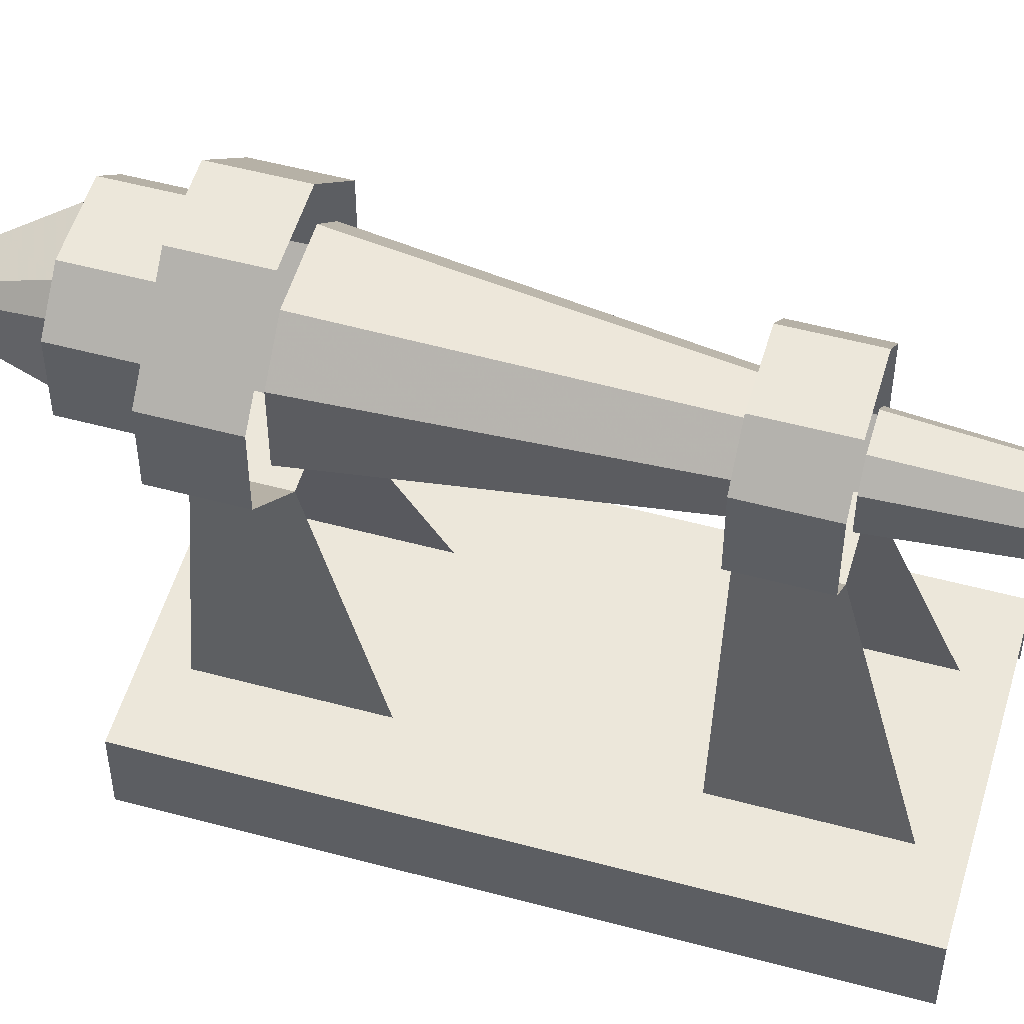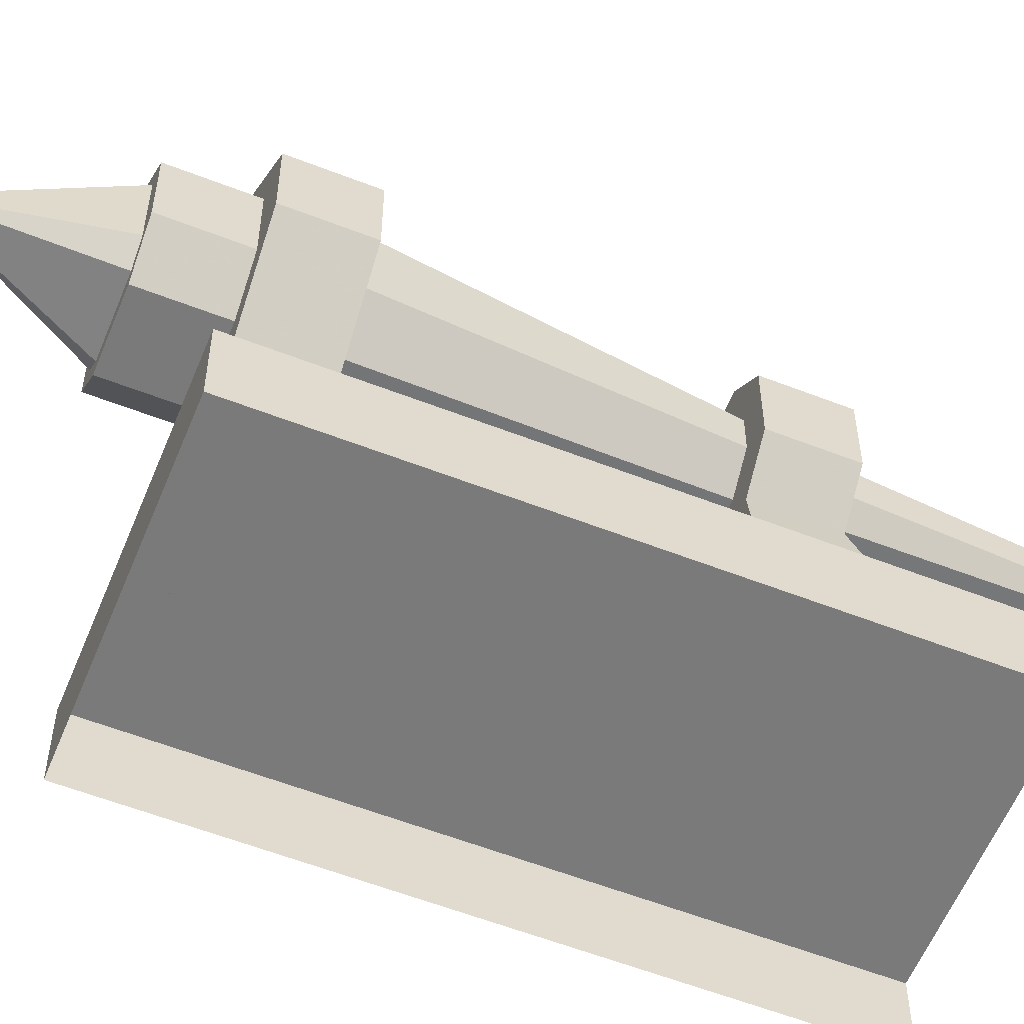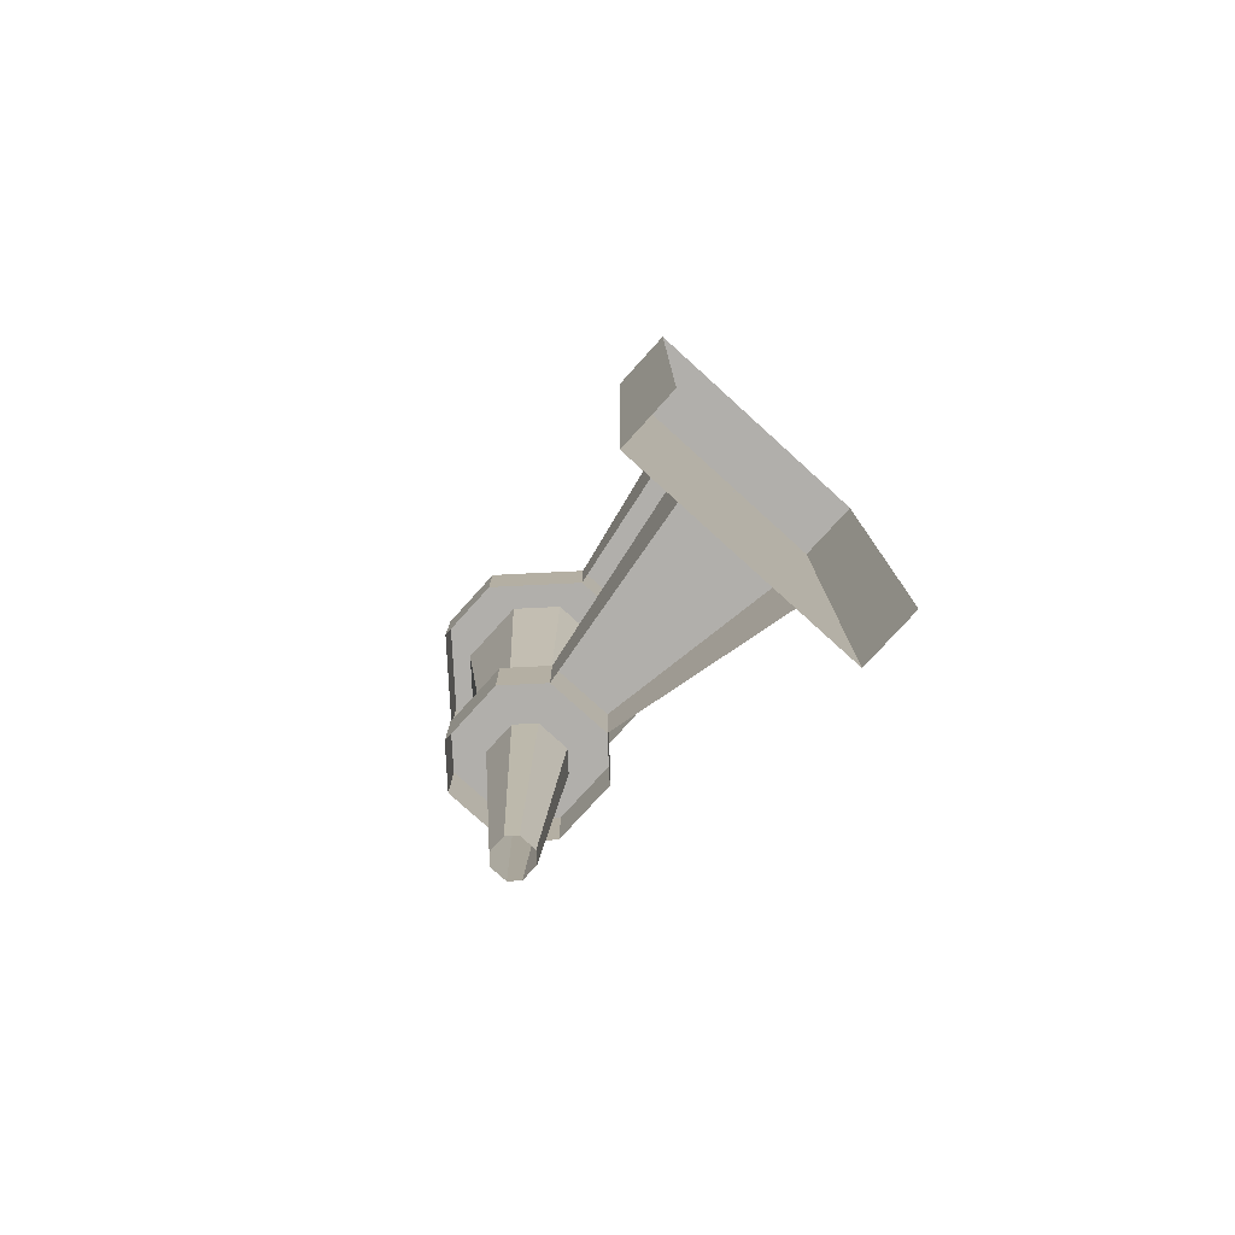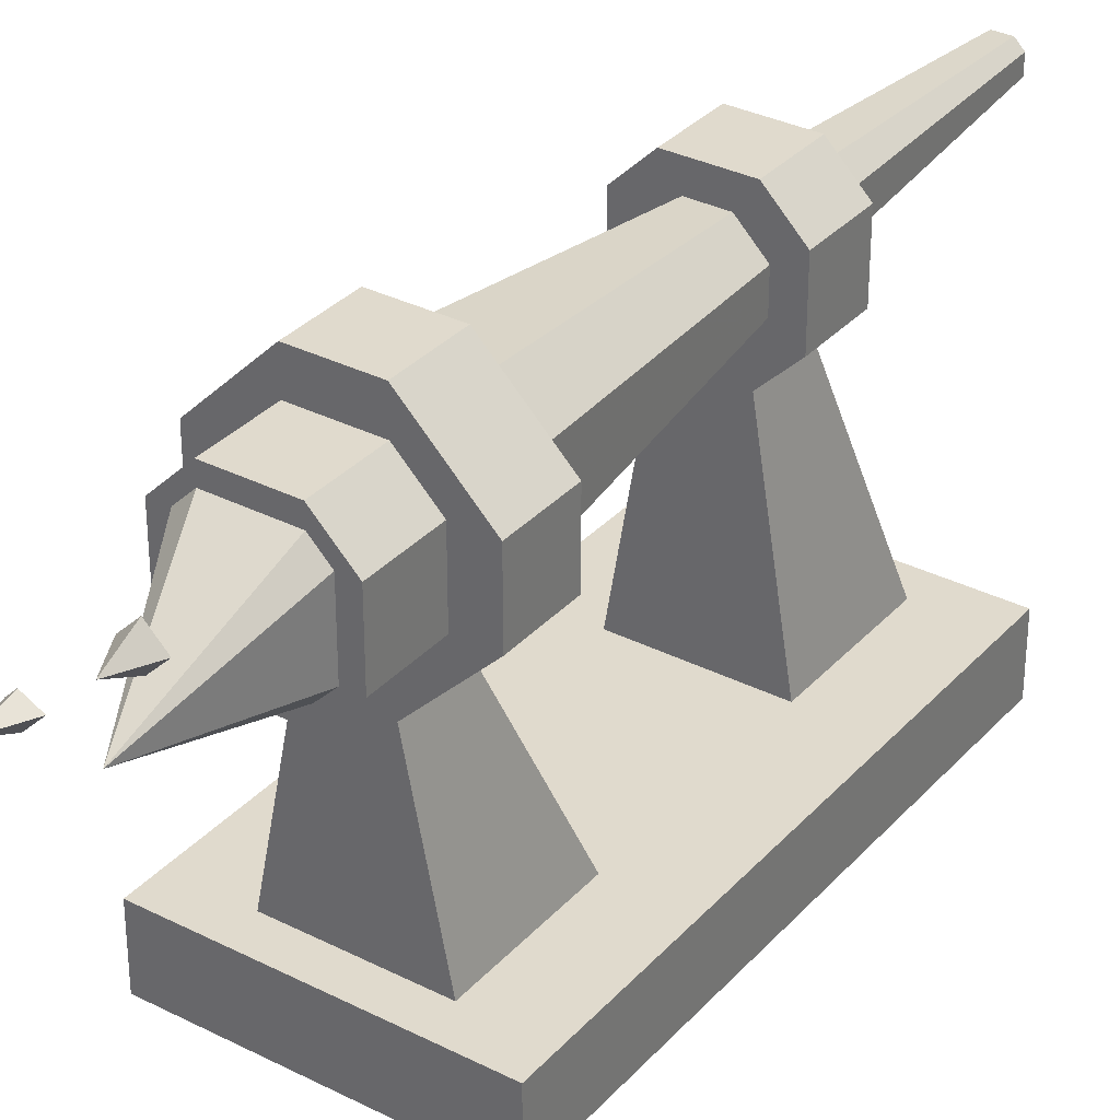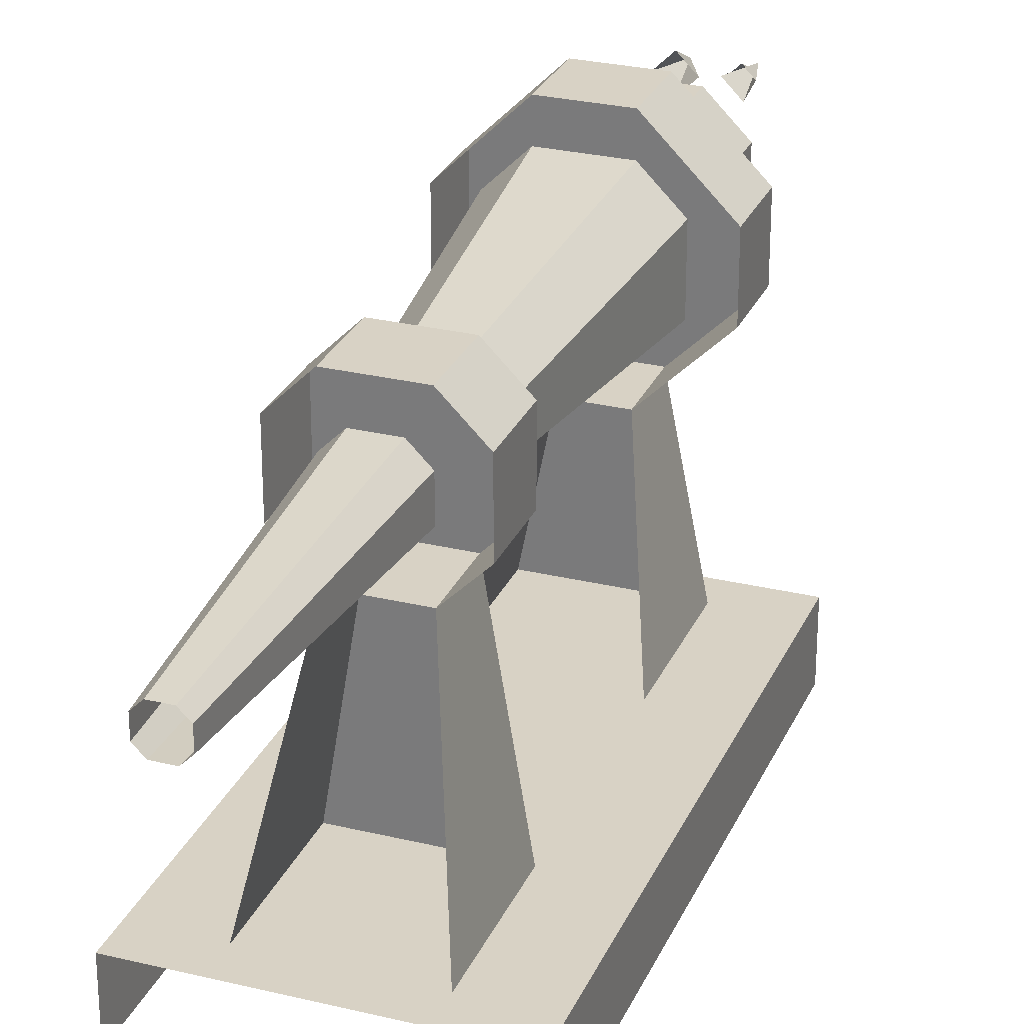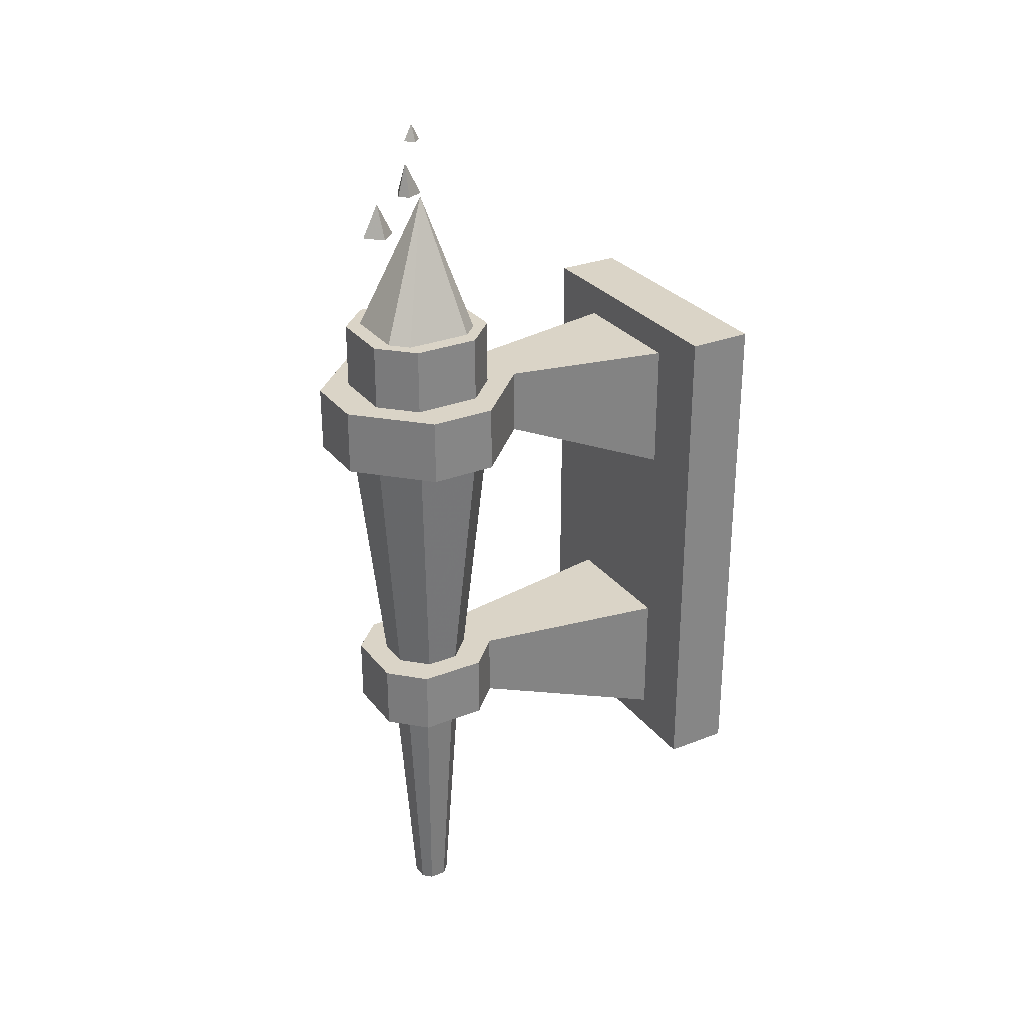
<metadata>
{"format":"obj","ext":"obj","renderer":"f3d","projection":"perspective","resolution":1024,"background":"white","views":[{"elev":52.9,"azim":-73.9,"up":"+Z"},{"elev":-58.1,"azim":-112.0,"up":"+Z"},{"elev":-78.3,"azim":137.8,"up":"+Y"},{"elev":33.0,"azim":-145.1,"up":"+Z"},{"elev":27.7,"azim":20.3,"up":"+Z"},{"elev":28.9,"azim":59.7,"up":"+Y"}]}
</metadata>
<code>
o torcha1_back
v -0.16 1.48 -0.56
v 0.16 1.48 -0.56
v 0.16 1.48 -0.64
v -0.16 1.48 -0.64
v -0.16 0.84 -0.56
v -0.16 0.84 -0.64
v 0.16 0.84 -0.56
v 0.16 0.84 -0.64
v -0.08 0.88 -0.56
v -0.04 0.96 -0.32
v -0.04 1.04 -0.32
v -0.08 1.04 -0.56
v 0.04 0.96 -0.32
v 0.08 0.88 -0.56
v 0.08 1.04 -0.56
v 0.04 1.04 -0.32
v -0.08 1.28 -0.56
v -0.04 1.36 -0.36
v -0.04 1.44 -0.36
v -0.08 1.44 -0.56
v 0.04 1.36 -0.36
v 0.08 1.28 -0.56
v 0.08 1.44 -0.56
v 0.04 1.44 -0.36
v -0.04 1.36 -0.12
v 0.04 1.36 -0.12
v 0.04 1.44 -0.12
v -0.04 1.44 -0.12
v -0.12 1.44 -0.28
v -0.12 1.44 -0.2
v 0.12 1.44 -0.2
v 0.12 1.44 -0.28
v 0.12 1.36 -0.28
v -0.12 1.36 -0.28
v -0.12 1.36 -0.2
v 0.12 1.36 -0.2
v -0.08 1.04 -0.28
v -0.08 1.04 -0.2
v -0.04 1.04 -0.16
v 0.04 1.04 -0.16
v 0.08 1.04 -0.2
v 0.08 1.04 -0.28
v -0.08 0.96 -0.28
v -0.08 0.96 -0.2
v 0.08 0.96 -0.2
v 0.08 0.96 -0.28
v -0.04 0.96 -0.16
v 0.04 0.96 -0.16
v 0.04 1.52 -0.32
v -0.04 1.52 -0.32
v -0.08 1.52 -0.28
v -0.08 1.52 -0.2
v -0.04 1.52 -0.16
v 0.04 1.52 -0.16
v 0.08 1.52 -0.2
v 0.08 1.52 -0.28
v -0.04 1.44 -0.32
v -0.08 1.44 -0.28
v -0.08 1.44 -0.2
v 0.08 1.44 -0.2
v 0.08 1.44 -0.28
v -0.04 1.44 -0.16
v 0.04 1.44 -0.16
v 0.04 1.44 -0.32
v -0.02 1.04 -0.19
v 0.02 1.04 -0.19
v 0.04 1.36 -0.16
v -0.04 1.36 -0.16
v 0.02 1.04 -0.29
v -0.02 1.04 -0.29
v -0.04 1.36 -0.32
v 0.04 1.36 -0.32
v 0.05 1.04 -0.22
v 0.05 1.04 -0.26
v 0.08 1.36 -0.28
v 0.08 1.36 -0.2
v -0.05 1.04 -0.26
v -0.08 1.36 -0.28
v -0.05 1.04 -0.22
v -0.08 1.36 -0.2
v -0.01 0.64 -0.22
v 0.01 0.64 -0.22
v 0.02 0.96 -0.2
v -0.02 0.96 -0.2
v 0.01 0.64 -0.26
v -0.01 0.64 -0.26
v -0.02 0.96 -0.28
v 0.02 0.96 -0.28
v 0.02 0.64 -0.23
v 0.02 0.64 -0.25
v 0.04 0.96 -0.26
v 0.04 0.96 -0.22
v -0.02 0.64 -0.25
v -0.04 0.96 -0.26
v -0.02 0.64 -0.23
v -0.04 0.96 -0.22
v -0.04 1.52 -0.3
v -0.06 1.52 -0.28
v -0.02 1.68 -0.26
v -0.06 1.52 -0.2
v 0.06 1.52 -0.2
v 0.06 1.52 -0.28
v 0.04 1.52 -0.3
v -0.04 1.52 -0.18
v 0.04 1.52 -0.18
v 0.01 1.76 -0.24
v 0 1.76 -0.25
v 0 1.78 -0.24
v -0.01 1.76 -0.24
v 0 1.76 -0.23
v 0.03 1.7 -0.22
v 0.02 1.7 -0.24
v 0.02 1.74 -0.22
v 0 1.7 -0.22
v 0.02 1.7 -0.21
v 0 1.64 -0.2
v -0.02 1.64 -0.22
v -0.02 1.68 -0.2
v -0.04 1.64 -0.2
v -0.02 1.64 -0.18
f 1 2 3 4
f 5 1 4 6
f 2 7 8 3
f 7 2 1 5
f 9 10 11 12
f 13 14 15 16
f 17 18 19 20
f 21 22 23 24
f 12 11 16 15
f 20 19 24 23
f 25 26 27 28
f 21 18 19 24
f 24 19 29 30 28 27 31 32
f 33 21 24 32
f 18 34 29 19
f 34 35 30 29
f 36 33 32 31
f 35 25 28 30
f 26 36 31 27
f 16 11 37 38 39 40 41 42
f 10 43 37 11
f 43 44 38 37
f 45 46 42 41
f 44 47 39 38
f 48 45 41 40
f 46 13 16 42
f 13 10 11 16
f 47 48 40 39
f 49 50 51 52 53 54 55 56
f 57 58 51 50
f 58 59 52 51
f 60 61 56 55
f 59 62 53 52
f 63 60 55 54
f 61 64 49 56
f 64 57 50 49
f 62 63 54 53
f 65 66 67 68
f 69 70 71 72
f 73 74 75 76
f 74 69 72 75
f 70 77 78 71
f 77 79 80 78
f 79 65 68 80
f 66 73 76 67
f 81 82 83 84
f 85 86 87 88
f 89 90 91 92
f 90 85 88 91
f 86 93 94 87
f 93 95 96 94
f 95 81 84 96
f 82 89 92 83
f 97 98 99
f 98 100 99
f 101 102 99
f 102 103 99
f 100 104 99
f 104 105 99
f 105 101 99
f 103 97 99
f 106 107 108
f 107 109 108
f 109 110 108
f 110 106 108
f 111 112 113
f 112 114 113
f 114 115 113
f 115 111 113
f 116 117 118
f 117 119 118
f 119 120 118
f 120 116 118
o torcha1_front
v -0.16 1.48 -0.56
v 0.16 1.48 -0.56
v 0.16 1.48 -0.64
v -0.16 1.48 -0.64
v -0.16 0.84 -0.56
v -0.16 0.84 -0.64
v 0.16 0.84 -0.56
v 0.16 0.84 -0.64
v -0.08 0.88 -0.56
v -0.04 0.96 -0.32
v -0.04 1.04 -0.32
v -0.08 1.04 -0.56
v 0.04 0.96 -0.32
v 0.08 0.88 -0.56
v 0.08 1.04 -0.56
v 0.04 1.04 -0.32
v -0.08 1.28 -0.56
v -0.04 1.36 -0.36
v -0.04 1.44 -0.36
v -0.08 1.44 -0.56
v 0.04 1.36 -0.36
v 0.08 1.28 -0.56
v 0.08 1.44 -0.56
v 0.04 1.44 -0.36
v -0.04 1.36 -0.12
v 0.04 1.36 -0.12
v 0.04 1.44 -0.12
v -0.04 1.44 -0.12
v -0.12 1.44 -0.28
v -0.12 1.44 -0.2
v 0.12 1.44 -0.2
v 0.12 1.44 -0.28
v 0.12 1.36 -0.28
v -0.12 1.36 -0.28
v -0.12 1.36 -0.2
v 0.12 1.36 -0.2
v -0.08 1.04 -0.28
v -0.08 1.04 -0.2
v -0.04 1.04 -0.16
v 0.04 1.04 -0.16
v 0.08 1.04 -0.2
v 0.08 1.04 -0.28
v -0.08 0.96 -0.28
v -0.08 0.96 -0.2
v 0.08 0.96 -0.2
v 0.08 0.96 -0.28
v -0.04 0.96 -0.16
v 0.04 0.96 -0.16
v 0.04 1.52 -0.32
v -0.04 1.52 -0.32
v -0.08 1.52 -0.28
v -0.08 1.52 -0.2
v -0.04 1.52 -0.16
v 0.04 1.52 -0.16
v 0.08 1.52 -0.2
v 0.08 1.52 -0.28
v -0.04 1.44 -0.32
v -0.08 1.44 -0.28
v -0.08 1.44 -0.2
v 0.08 1.44 -0.2
v 0.08 1.44 -0.28
v -0.04 1.44 -0.16
v 0.04 1.44 -0.16
v 0.04 1.44 -0.32
v -0.02 1.04 -0.19
v 0.02 1.04 -0.19
v 0.04 1.36 -0.16
v -0.04 1.36 -0.16
v 0.02 1.04 -0.29
v -0.02 1.04 -0.29
v -0.04 1.36 -0.32
v 0.04 1.36 -0.32
v 0.05 1.04 -0.22
v 0.05 1.04 -0.26
v 0.08 1.36 -0.28
v 0.08 1.36 -0.2
v -0.05 1.04 -0.26
v -0.08 1.36 -0.28
v -0.05 1.04 -0.22
v -0.08 1.36 -0.2
v -0.01 0.64 -0.22
v 0.01 0.64 -0.22
v 0.02 0.96 -0.2
v -0.02 0.96 -0.2
v 0.01 0.64 -0.26
v -0.01 0.64 -0.26
v -0.02 0.96 -0.28
v 0.02 0.96 -0.28
v 0.02 0.64 -0.23
v 0.02 0.64 -0.25
v 0.04 0.96 -0.26
v 0.04 0.96 -0.22
v -0.02 0.64 -0.25
v -0.04 0.96 -0.26
v -0.02 0.64 -0.23
v -0.04 0.96 -0.22
v -0.04 1.52 -0.3
v -0.06 1.52 -0.28
v -0.02 1.68 -0.26
v -0.06 1.52 -0.2
v 0.06 1.52 -0.2
v 0.06 1.52 -0.28
v 0.04 1.52 -0.3
v -0.04 1.52 -0.18
v 0.04 1.52 -0.18
v 0.01 1.76 -0.24
v 0 1.76 -0.25
v 0 1.78 -0.24
v -0.01 1.76 -0.24
v 0 1.76 -0.23
v 0.03 1.7 -0.22
v 0.02 1.7 -0.24
v 0.02 1.74 -0.22
v 0 1.7 -0.22
v 0.02 1.7 -0.21
v 0 1.64 -0.2
v -0.02 1.64 -0.22
v -0.02 1.68 -0.2
v -0.04 1.64 -0.2
v -0.02 1.64 -0.18
f 121 122 123 124
f 125 121 124 126
f 122 127 128 123
f 127 122 121 125
f 129 130 131 132
f 133 134 135 136
f 137 138 139 140
f 141 142 143 144
f 132 131 136 135
f 140 139 144 143
f 145 146 147 148
f 141 138 139 144
f 144 139 149 150 148 147 151 152
f 153 141 144 152
f 138 154 149 139
f 154 155 150 149
f 156 153 152 151
f 155 145 148 150
f 146 156 151 147
f 136 131 157 158 159 160 161 162
f 130 163 157 131
f 163 164 158 157
f 165 166 162 161
f 164 167 159 158
f 168 165 161 160
f 166 133 136 162
f 133 130 131 136
f 167 168 160 159
f 169 170 171 172 173 174 175 176
f 177 178 171 170
f 178 179 172 171
f 180 181 176 175
f 179 182 173 172
f 183 180 175 174
f 181 184 169 176
f 184 177 170 169
f 182 183 174 173
f 185 186 187 188
f 189 190 191 192
f 193 194 195 196
f 194 189 192 195
f 190 197 198 191
f 197 199 200 198
f 199 185 188 200
f 186 193 196 187
f 201 202 203 204
f 205 206 207 208
f 209 210 211 212
f 210 205 208 211
f 206 213 214 207
f 213 215 216 214
f 215 201 204 216
f 202 209 212 203
f 217 218 219
f 218 220 219
f 221 222 219
f 222 223 219
f 220 224 219
f 224 225 219
f 225 221 219
f 223 217 219
f 226 227 228
f 227 229 228
f 229 230 228
f 230 226 228
f 231 232 233
f 232 234 233
f 234 235 233
f 235 231 233
f 236 237 238
f 237 239 238
f 239 240 238
f 240 236 238

</code>
